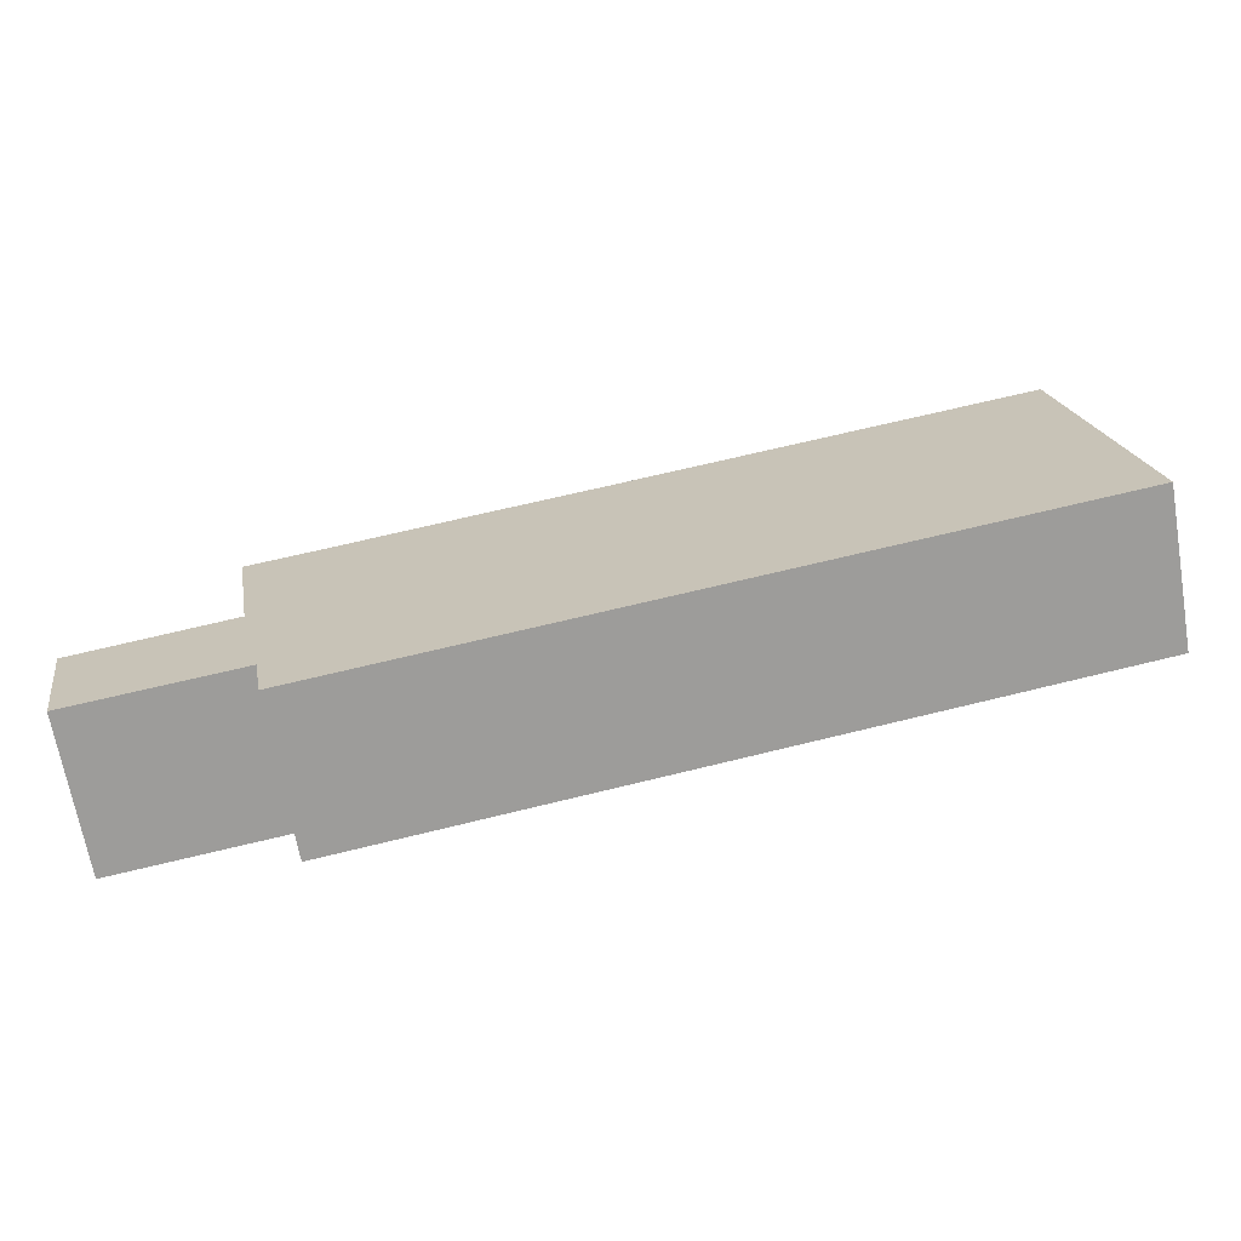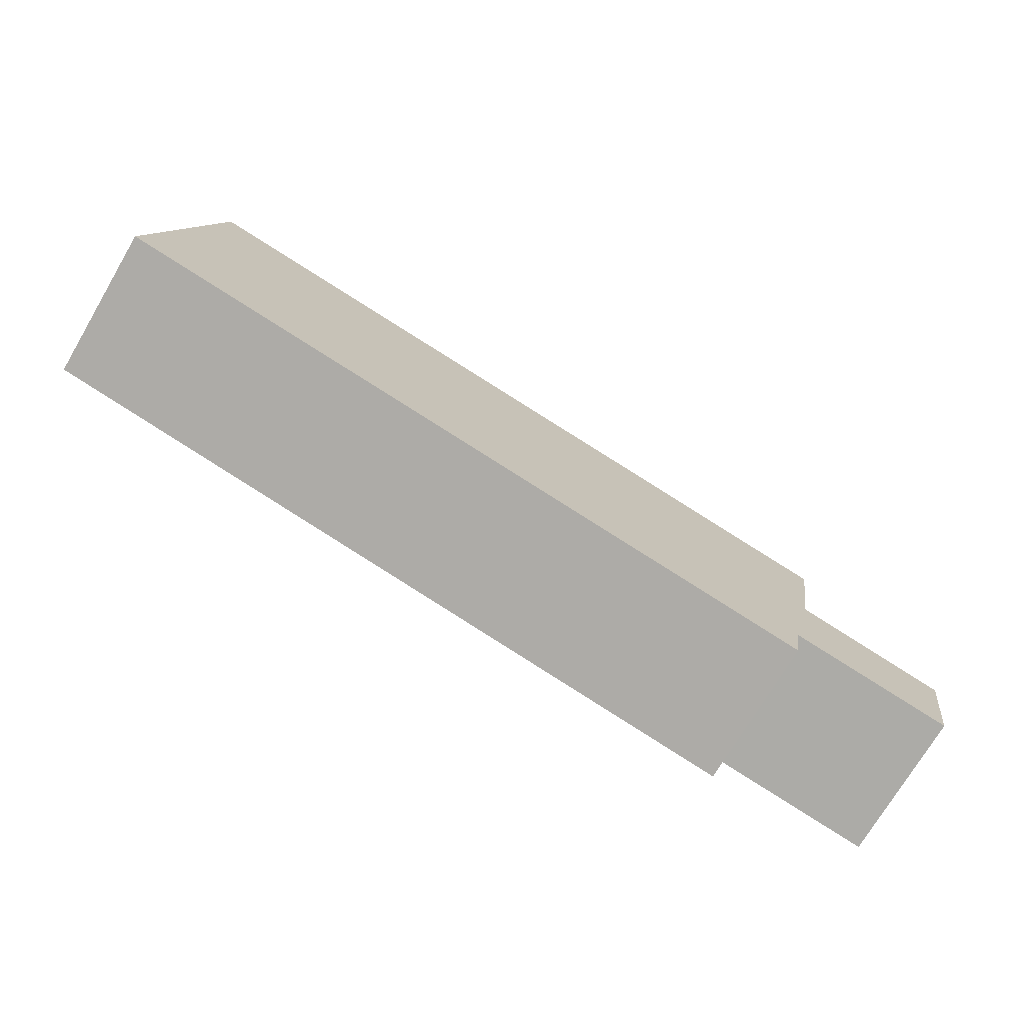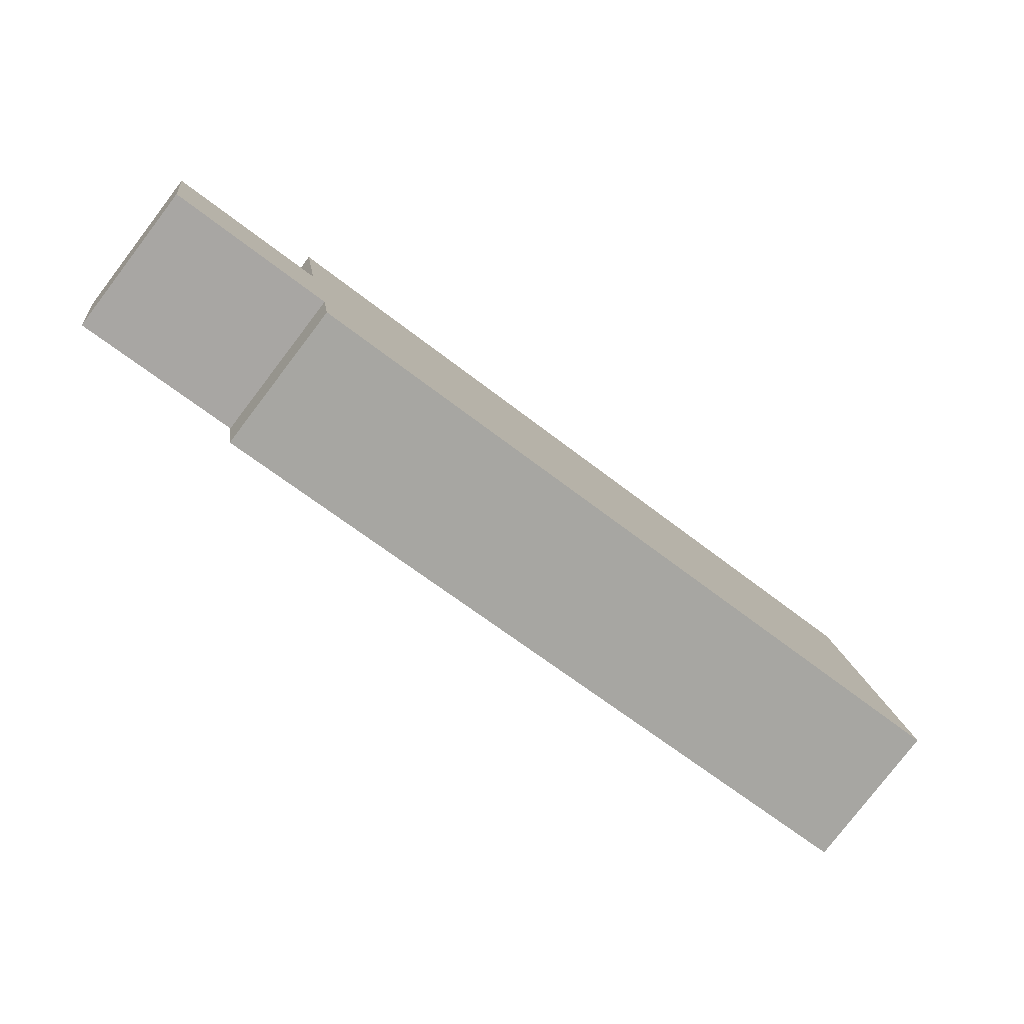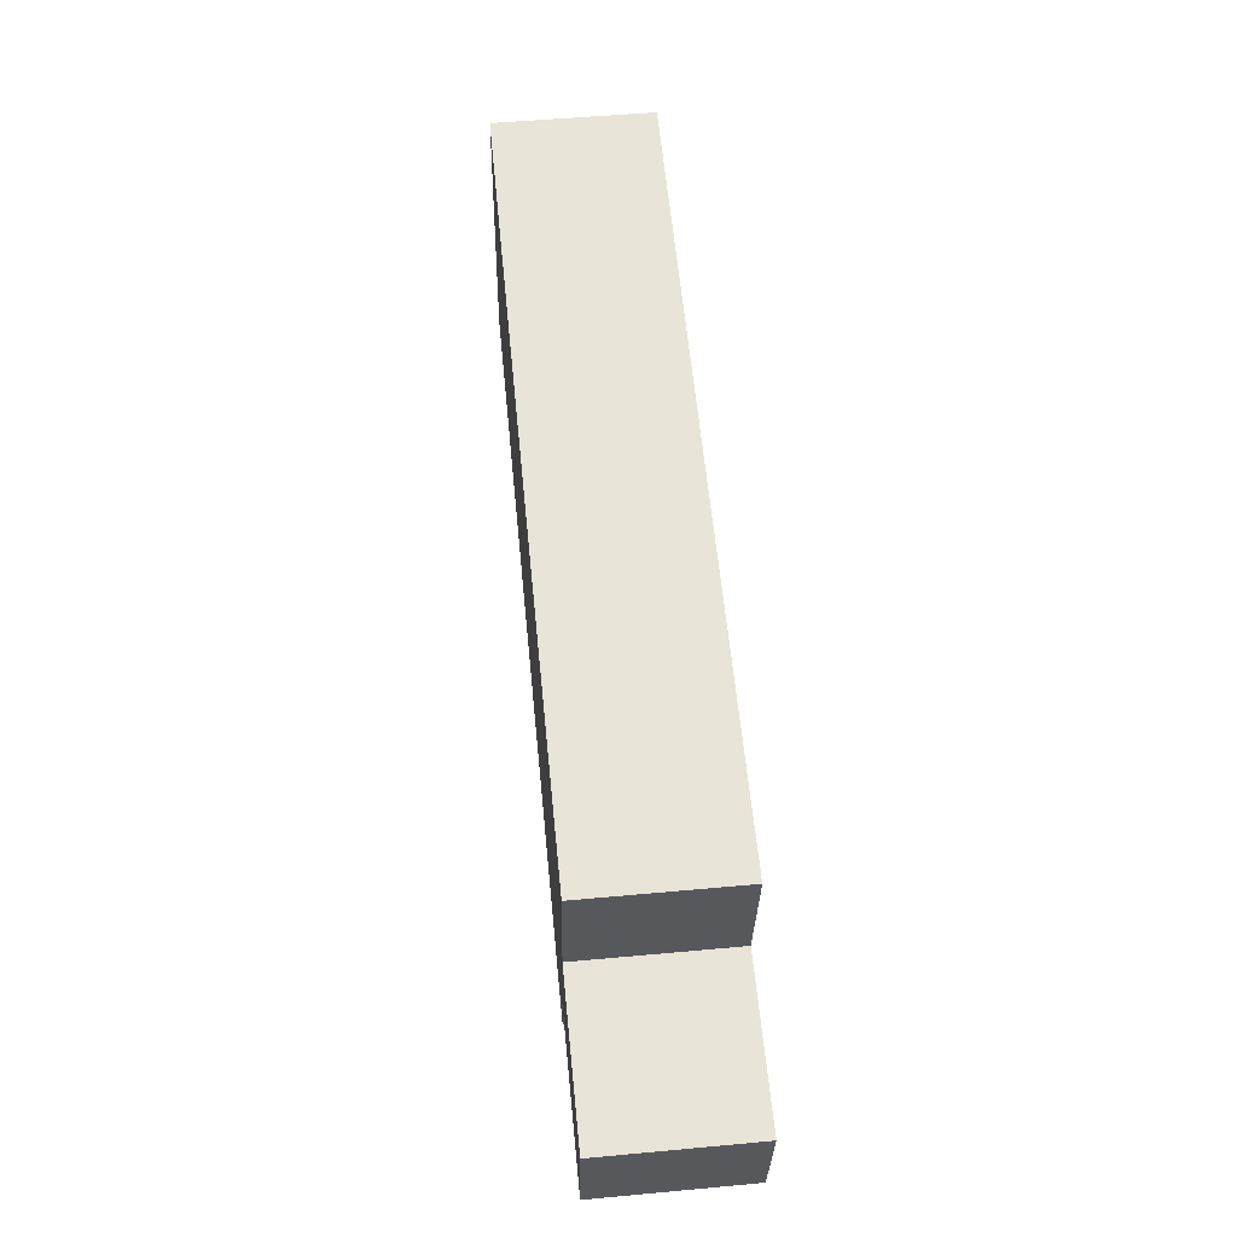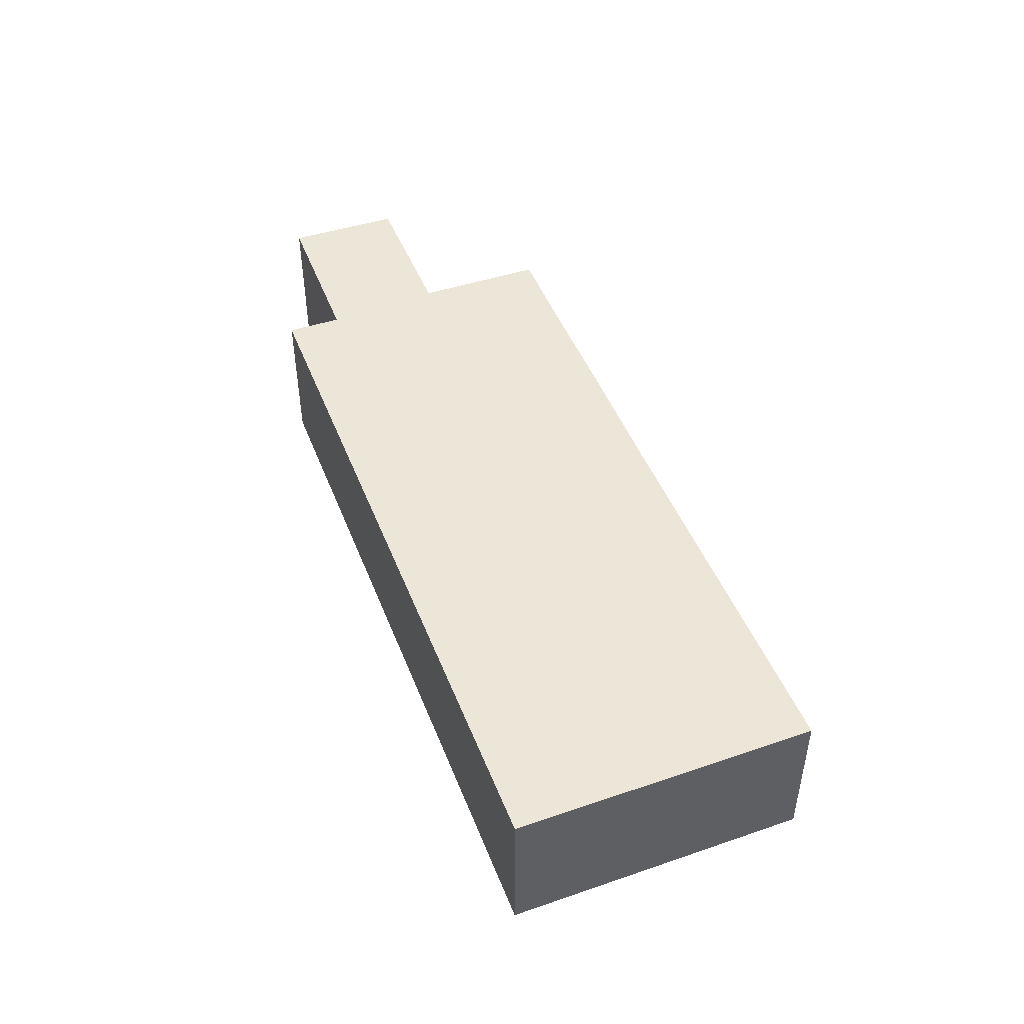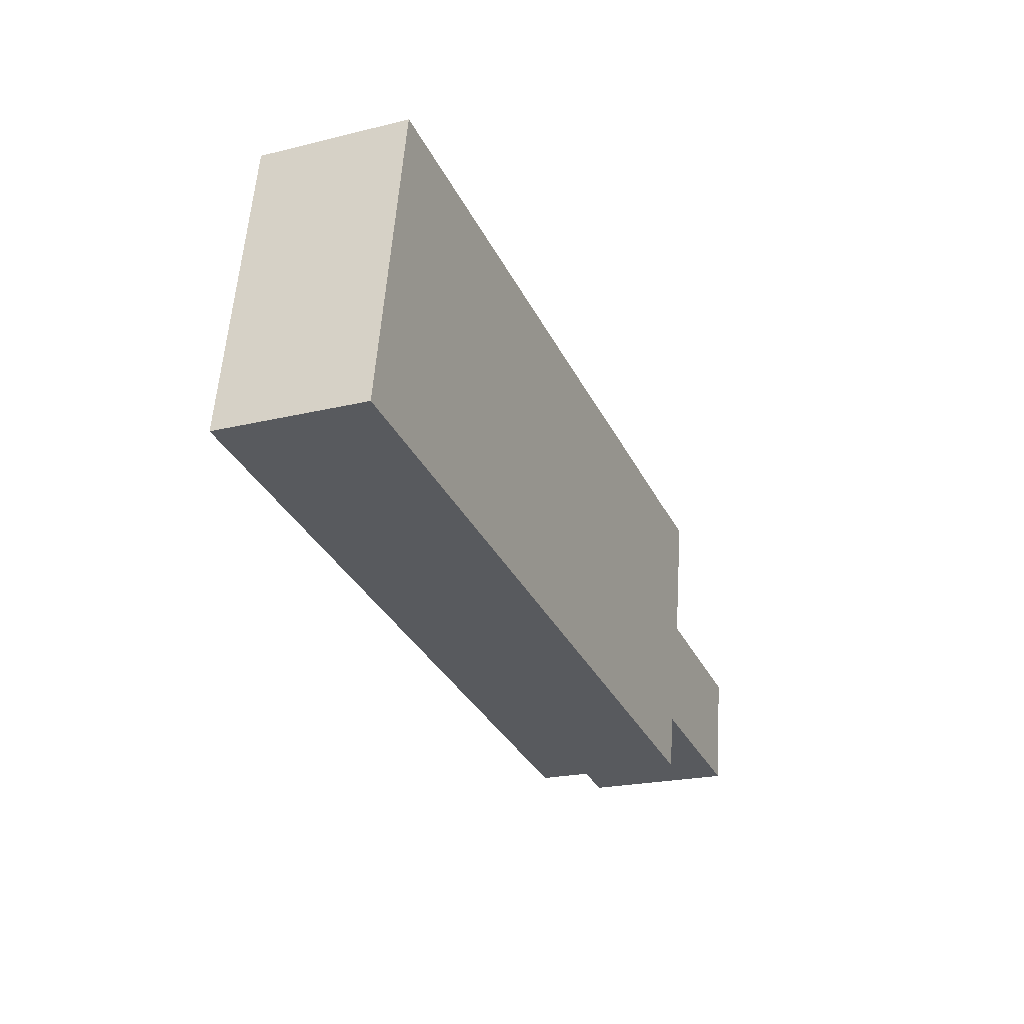
<metadata>
{"format":"obj","ext":"obj","renderer":"f3d","projection":"perspective","resolution":1024,"background":"white","views":[{"elev":-68.2,"azim":-170.1,"up":"+Z"},{"elev":-73.3,"azim":-30.6,"up":"+Z"},{"elev":-79.7,"azim":142.6,"up":"+Z"},{"elev":51.6,"azim":84.3,"up":"+Z"},{"elev":46.6,"azim":-100.8,"up":"+Y"},{"elev":-21.8,"azim":-66.7,"up":"+Z"}]}
</metadata>
<code>
v  30.02 5.719 6.439
v  29.19 5.719 1.57
v  27.16 5.719 6.913
v  29.22 5.719 1.743
v  1.231 5.719 6.614
v  27.78 5.719 -4.882
v  0 5.719 3.502e-16
v  2.053 5.719 11.03
v  2.116 5.719 11.37
v  17.38 5.719 8.632
v  21.7 5.719 7.895
v  28.13 5.719 -2.804
v  28.44 5.719 -2.856
v  34.39 5.719 -3.845
v  29.27 5.719 1.557
v  34.42 5.719 -3.592
v  35.08 5.719 0.506
v  34.39 2.354e-16 -3.845
v  28.44 1.749e-16 -2.856
v  28.13 1.717e-16 -2.804
v  27.78 2.989e-16 -4.882
v  0 0 0
v  30.02 -3.943e-16 6.439
v  29.19 -9.613e-17 1.57
v  29.22 -1.067e-16 1.743
v  34.42 2.199e-16 -3.592
v  35.08 -3.098e-17 0.506
v  1.231 -4.05e-16 6.614
v  2.053 -6.755e-16 11.03
v  2.116 -6.961e-16 11.37
v  17.38 -5.286e-16 8.632
v  21.7 -4.834e-16 7.895
v  27.16 -4.233e-16 6.913
v  29.27 -9.534e-17 1.557
g defaultobject
f 1 2 3
f 2 1 4
f 5 6 7
f 6 5 8
f 6 8 9
f 6 9 10
f 6 10 11
f 6 11 3
f 6 3 12
f 12 3 13
f 13 3 2
f 13 2 14
f 14 2 15
f 14 15 16
f 16 15 17
f 18 13 14
f 13 18 19
f 13 19 12
f 12 19 20
f 21 7 6
f 7 21 22
f 20 6 12
f 6 20 21
f 23 4 1
f 4 23 2
f 2 23 24
f 24 23 25
f 26 14 16
f 14 26 18
f 27 16 17
f 16 27 26
f 22 5 7
f 5 22 28
f 5 28 8
f 8 28 29
f 8 29 9
f 9 29 30
f 30 10 9
f 10 30 31
f 10 31 11
f 11 31 32
f 11 32 3
f 3 32 33
f 3 33 1
f 1 33 23
f 24 15 2
f 15 24 17
f 17 24 27
f 27 24 34
f 21 28 22
f 28 21 20
f 28 20 19
f 28 19 18
f 28 18 26
f 28 26 27
f 28 27 24
f 24 27 34
f 24 29 28
f 29 24 25
f 29 25 23
f 29 23 33
f 29 33 31
f 29 31 30
f 31 33 32

</code>
